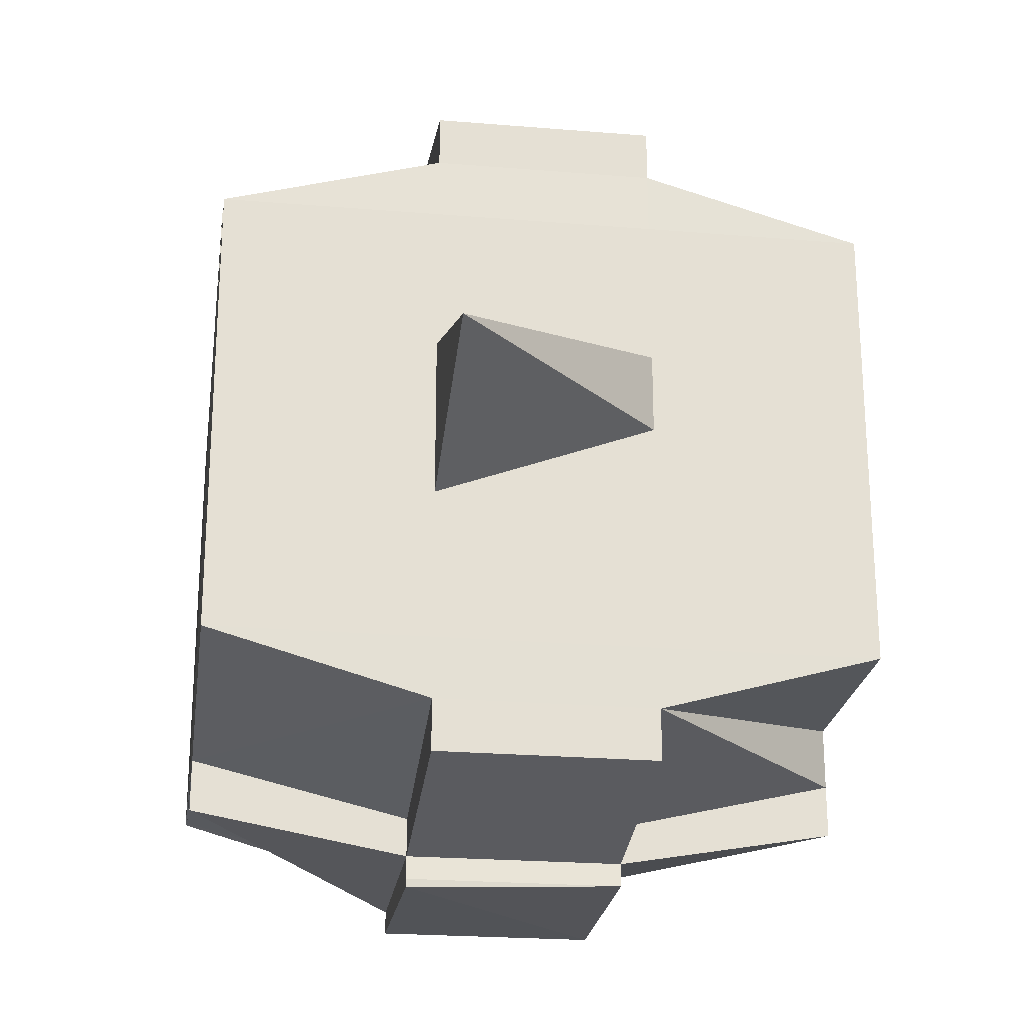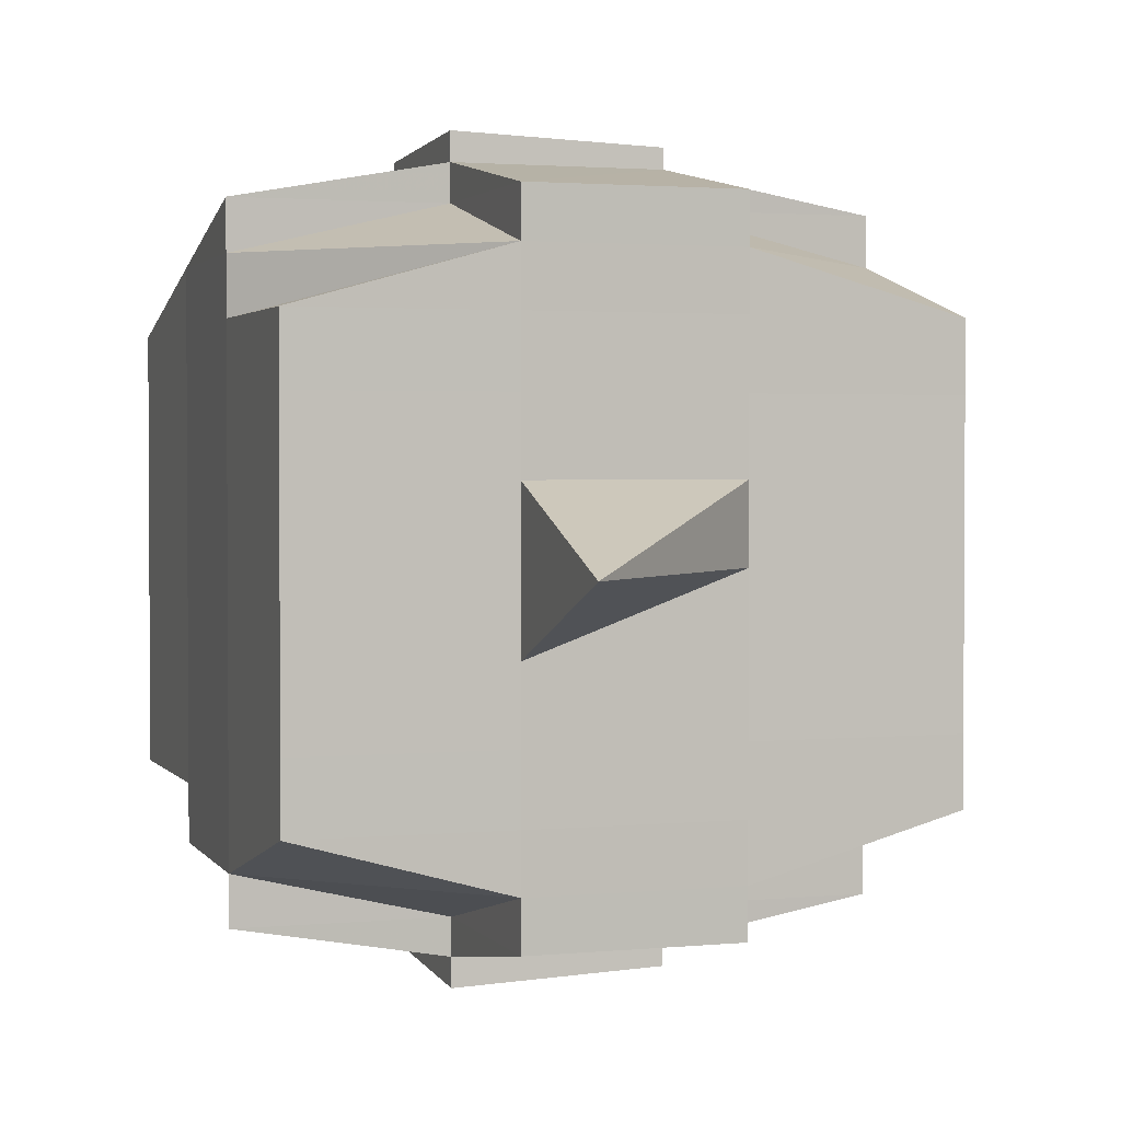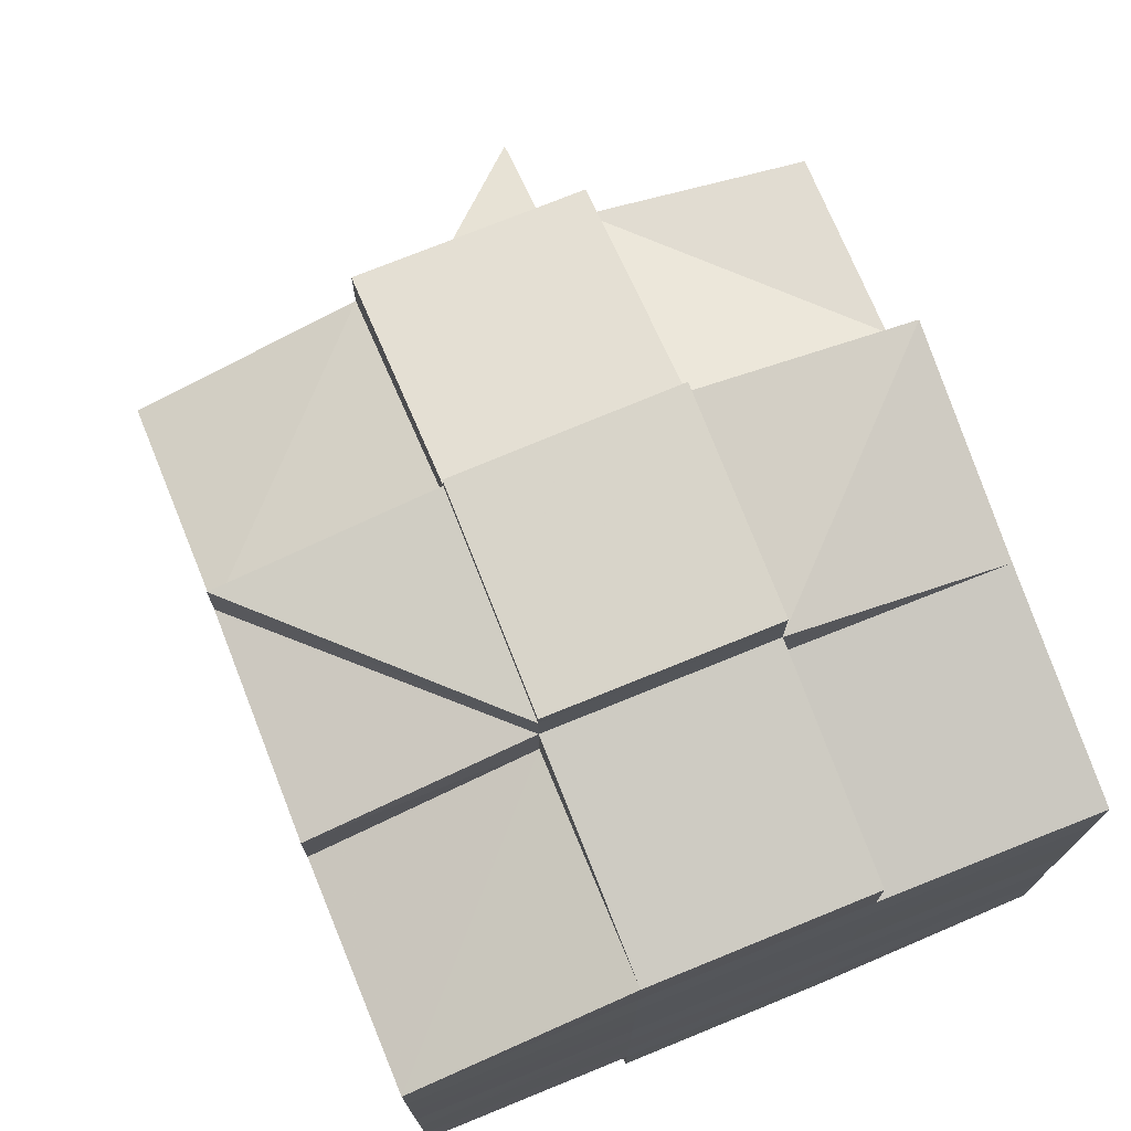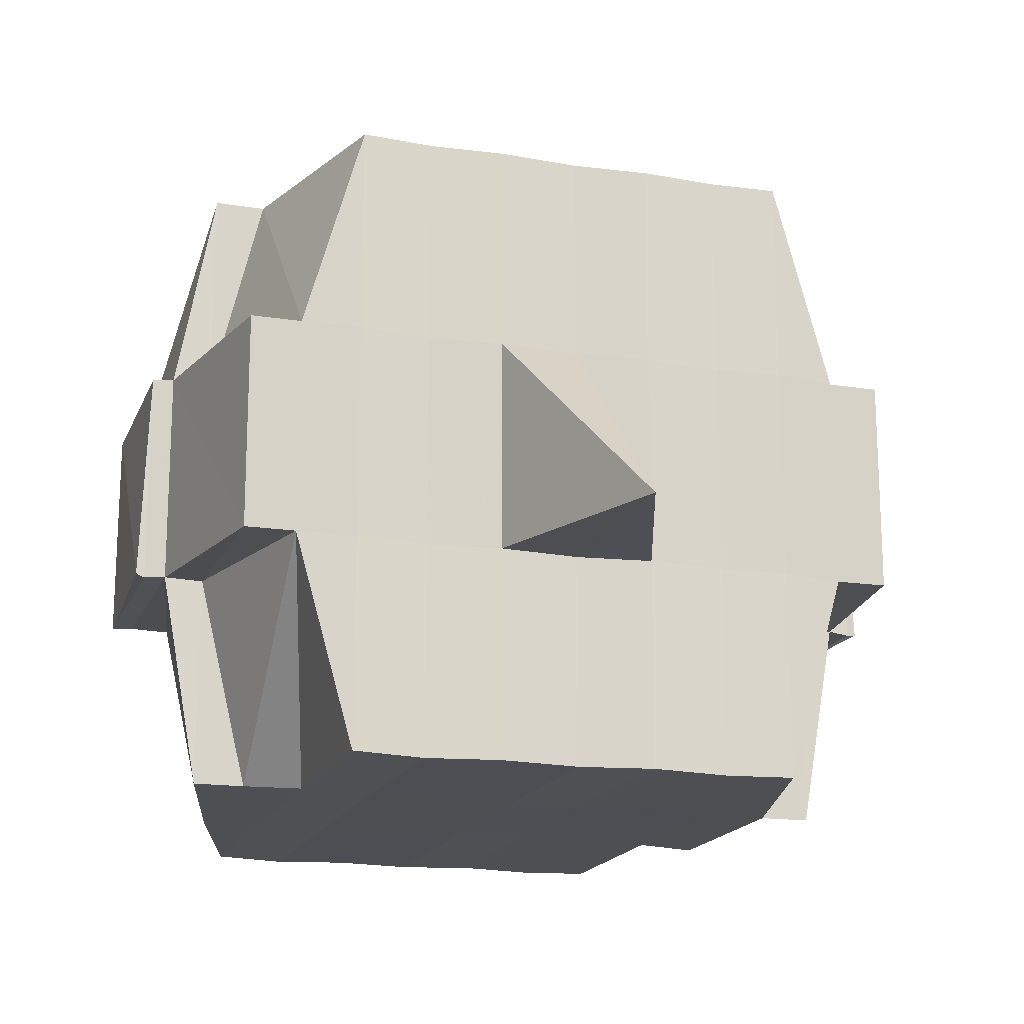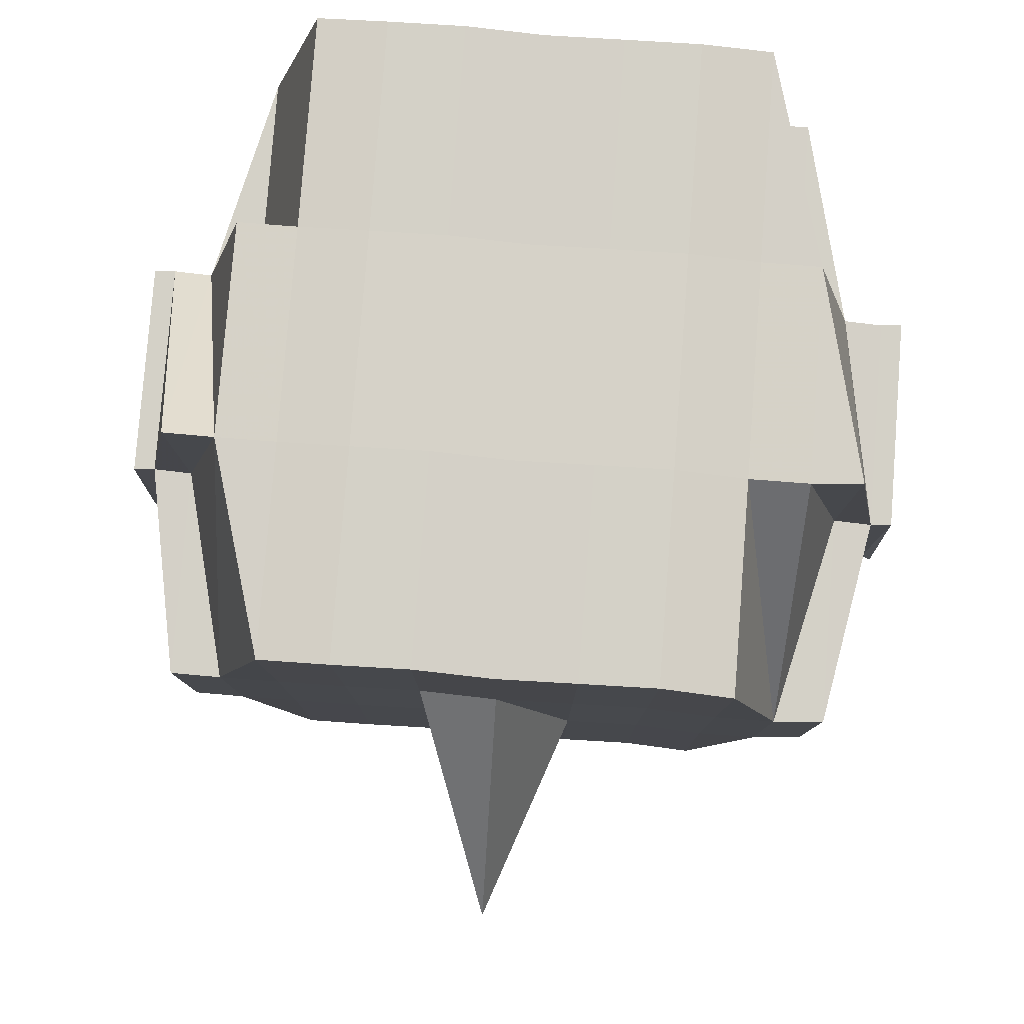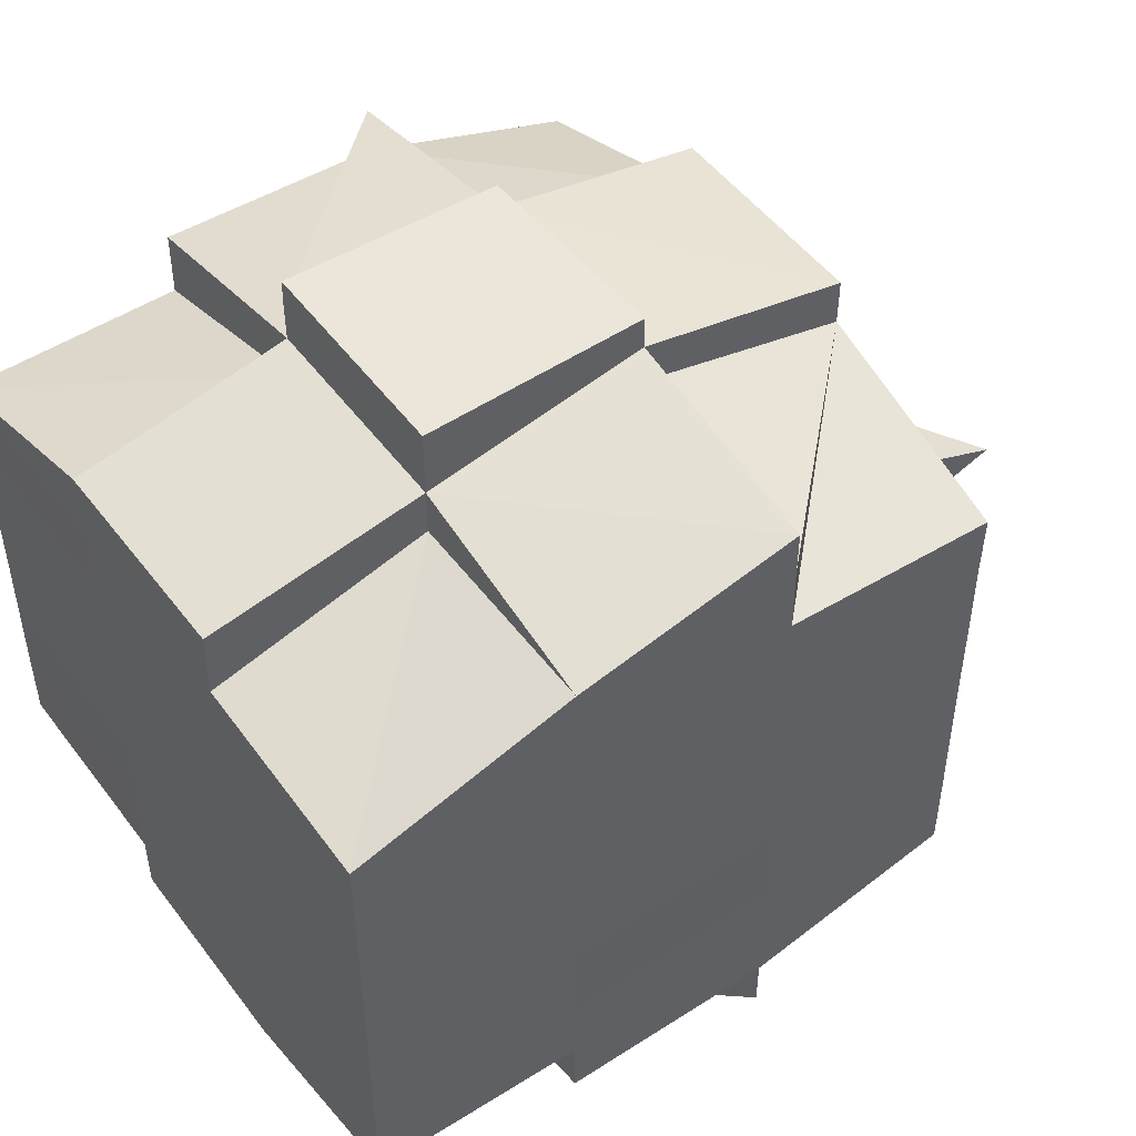
<metadata>
{"format":"obj","ext":"obj","renderer":"f3d","projection":"perspective","resolution":1024,"background":"white","views":[{"elev":-23.9,"azim":82.0,"up":"+Z"},{"elev":2.2,"azim":71.8,"up":"+Z"},{"elev":73.8,"azim":-112.1,"up":"+Z"},{"elev":-17.5,"azim":72.2,"up":"+Y"},{"elev":79.8,"azim":94.4,"up":"+Y"},{"elev":48.6,"azim":-35.0,"up":"+Z"}]}
</metadata>
<code>
o 5268
v 2205 1910 15.11
v 2205 1910 15.11
v 2205 1910 15.11
v 2205 1910 15.11
v 2205 1910 15.11
v 2205 1910 15.11
v 2205 1910 15.11
v 2205 1910 15.11
v 2205 1910 15.11
v 2205 1910 15.11
v 2205 1910 15.11
v 2205 1910 15.11
v 2205 1910 15.11
v 2205 1910 15.11
v 2205 1910 15.11
v 2205 1910 15.11
v 2205 1910 15.11
v 2205 1910 15.11
v 2205 1910 15.11
v 2205 1910 15.11
v 2205 1910 15.11
v 2205 1910 15.11
v 2205 1910 15.11
v 2205 1910 15.11
v 2205 1910 15.11
v 2205 1910 15.11
v 2205 1910 15.11
v 2205 1910 15.11
v 2205 1910 15.11
v 2205 1910 15.11
v 2205 1910 15.11
v 2205 1910 15.11
v 2205 1910 15.11
v 2205 1910 15.11
v 2205 1910 15.1
v 2205 1910 15.1
v 2205 1910 15.1
v 2205 1910 15.1
v 2205 1910 15.11
v 2205 1910 15.1
v 2205 1910 15.11
v 2205 1910 15.11
v 2205 1910 15.11
v 2205 1910 15.11
v 2205 1910 15.11
v 2205 1910 15.11
v 2205 1910 15.11
v 2205 1910 15.11
v 2205 1910 15.11
v 2205 1910 15.11
v 2205 1910 15.11
v 2205 1910 15.1
v 2205 1910 15.11
v 2205 1910 15.11
v 2205 1910 15.11
v 2205 1910 15.1
v 2205 1910 15.1
v 2205 1910 15.1
v 2205 1910 15.1
v 2205 1910 15.1
v 2205 1910 15.1
v 2205 1910 15.1
v 2205 1910 15.1
v 2205 1910 15.1
v 2205 1910 15.1
v 2205 1910 15.1
v 2205 1910 15.09
v 2205 1910 15.09
v 2205 1910 15.09
v 2205 1910 15.09
v 2205 1910 15.08
v 2205 1910 15.09
v 2205 1910 15.09
v 2205 1910 15.1
v 2205 1910 15.09
v 2205 1910 15.09
v 2205 1910 15.09
v 2205 1910 15.09
v 2205 1910 15.09
v 2205 1910 15.08
v 2205 1910 15.08
v 2205 1910 15.08
v 2205 1910 15.08
v 2205 1910 15.08
v 2205 1910 15.08
v 2205 1910 15.09
v 2205 1910 15.08
v 2205 1910 15.08
v 2205 1910 15.08
v 2205 1910 15.08
v 2205 1910 15.08
v 2205 1910 15.08
v 2205 1910 15.08
v 2205 1910 15.08
v 2205 1910 15.08
v 2205 1910 15.08
v 2205 1910 15.08
v 2205 1910 15.08
v 2205 1910 15.08
v 2205 1910 15.08
v 2205 1910 15.08
v 2205 1910 15.08
v 2205 1910 15.08
v 2205 1910 15.08
v 2205 1910 15.08
v 2205 1910 15.08
v 2205 1910 15.08
v 2205 1910 15.08
v 2205 1910 15.08
v 2205 1910 15.08
v 2205 1910 15.08
v 2205 1910 15.08
v 2205 1910 15.08
v 2205 1910 15.08
v 2205 1910 15.08
v 2205 1910 15.08
v 2205 1910 15.08
v 2205 1910 15.08
v 2205 1910 15.08
v 2205 1910 15.08
v 2205 1910 15.08
v 2205 1910 15.08
v 2205 1910 15.08
v 2205 1910 15.08
v 2205 1910 15.08
v 2205 1910 15.08
v 2205 1910 15.09
v 2205 1910 15.09
v 2205 1910 15.09
v 2205 1910 15.09
v 2205 1910 15.08
v 2205 1910 15.08
v 2205 1910 15.08
v 2205 1910 15.08
v 2205 1910 15.08
v 2205 1910 15.08
v 2205 1910 15.08
v 2205 1910 15.08
v 2205 1910 15.08
v 2205 1910 15.08
v 2205 1910 15.08
v 2205 1910 15.08
v 2205 1910 15.08
v 2205 1910 15.08
v 2205 1910 15.08
v 2205 1910 15.08
v 2205 1910 15.08
v 2205 1910 15.09
v 2205 1910 15.08
v 2205 1910 15.09
v 2205 1910 15.09
v 2205 1910 15.08
v 2205 1910 15.08
v 2205 1910 15.08
v 2205 1910 15.08
v 2205 1910 15.08
v 2205 1910 15.08
v 2205 1910 15.08
v 2205 1910 15.08
v 2205 1910 15.08
v 2205 1910 15.08
v 2205 1910 15.08
v 2205 1910 15.08
v 2205 1910 15.08
v 2205 1910 15.09
v 2205 1910 15.09
v 2205 1910 15.1
v 2205 1910 15.1
v 2205 1910 15.1
v 2205 1910 15.1
v 2205 1910 15.1
v 2205 1910 15.1
v 2205 1910 15.1
v 2205 1910 15.11
v 2205 1910 15.11
v 2205 1910 15.11
v 2205 1910 15.11
v 2205 1910 15.1
v 2205 1910 15.1
v 2205 1910 15.11
v 2205 1910 15.1
v 2205 1910 15.11
v 2205 1910 15.11
v 2205 1910 15.11
v 2205 1910 15.11
v 2205 1910 15.11
v 2205 1910 15.11
v 2205 1910 15.11
v 2205 1910 15.11
v 2205 1910 15.11
v 2205 1910 15.11
v 2205 1910 15.11
v 2205 1910 15.11
v 2205 1910 15.11
v 2205 1910 15.11
v 2205 1910 15.11
v 2205 1910 15.11
v 2205 1910 15.11
v 2205 1910 15.11
v 2205 1910 15.11
v 2205 1910 15.11
v 2205 1910 15.11
v 2205 1910 15.11
v 2205 1910 15.11
v 2205 1910 15.11
v 2205 1910 15.11
v 2205 1910 15.11
v 2205 1910 15.11
v 2205 1910 15.11
v 2205 1910 15.11
v 2205 1910 15.1
v 2205 1910 15.1
v 2205 1910 15.1
v 2205 1910 15.11
v 2205 1910 15.1
v 2205 1910 15.1
v 2205 1910 15.1
v 2205 1910 15.1
v 2205 1910 15.1
v 2205 1910 15.1
v 2205 1910 15.1
v 2205 1910 15.1
v 2205 1910 15.1
v 2205 1910 15.09
v 2205 1910 15.1
v 2205 1910 15.1
v 2205 1910 15.1
v 2205 1910 15.09
v 2205 1910 15.09
v 2205 1910 15.09
v 2205 1910 15.09
v 2205 1910 15.09
v 2205 1910 15.09
v 2205 1910 15.08
v 2205 1910 15.09
v 2205 1910 15.09
v 2205 1910 15.08
v 2205 1910 15.08
v 2205 1910 15.08
v 2205 1910 15.08
v 2205 1910 15.08
v 2205 1910 15.08
v 2205 1910 15.08
v 2205 1910 15.08
v 2205 1910 15.08
v 2205 1910 15.08
v 2205 1910 15.08
v 2205 1910 15.08
v 2205 1910 15.08
v 2205 1910 15.08
v 2205 1910 15.08
v 2205 1910 15.08
v 2205 1910 15.11
v 2205 1910 15.11
v 2205 1910 15.11
v 2205 1910 15.11
v 2205 1910 15.11
v 2205 1910 15.11
v 2205 1910 15.11
v 2205 1910 15.11
v 2205 1910 15.11
v 2205 1910 15.11
v 2205 1910 15.11
v 2205 1910 15.11
v 2205 1910 15.11
v 2205 1910 15.11
v 2205 1910 15.11
v 2205 1910 15.11
v 2205 1910 15.11
v 2205 1910 15.11
v 2205 1910 15.11
v 2205 1910 15.11
v 2205 1910 15.11
v 2205 1910 15.11
v 2205 1910 15.11
v 2205 1910 15.11
v 2205 1910 15.11
v 2205 1910 15.11
v 2205 1910 15.11
v 2205 1910 15.11
v 2205 1910 15.11
v 2205 1910 15.11
v 2205 1910 15.11
v 2205 1910 15.11
v 2205 1910 15.11
v 2205 1910 15.1
v 2205 1910 15.1
v 2205 1910 15.1
v 2205 1910 15.1
v 2205 1910 15.11
v 2205 1910 15.1
v 2205 1910 15.1
v 2205 1910 15.1
v 2205 1910 15.1
v 2205 1910 15.1
v 2205 1910 15.1
v 2205 1910 15.09
v 2205 1910 15.1
v 2205 1910 15.1
v 2205 1910 15.09
v 2205 1910 15.09
v 2205 1910 15.09
v 2205 1910 15.09
v 2205 1910 15.1
v 2205 1910 15.1
v 2205 1910 15.1
v 2205 1910 15.09
v 2205 1910 15.09
v 2205 1910 15.09
v 2205 1910 15.09
v 2205 1910 15.08
v 2205 1910 15.08
v 2205 1910 15.09
v 2205 1910 15.09
v 2205 1910 15.1
v 2205 1910 15.1
v 2205 1910 15.1
v 2205 1910 15.1
v 2205 1910 15.09
v 2205 1910 15.1
v 2205 1910 15.1
v 2205 1910 15.1
v 2205 1910 15.11
v 2205 1910 15.11
v 2205 1910 15.11
v 2205 1910 15.11
v 2205 1910 15.11
v 2205 1910 15.11
v 2205 1910 15.11
v 2205 1910 15.11
v 2205 1910 15.11
v 2205 1910 15.1
v 2205 1910 15.1
v 2205 1910 15.1
v 2205 1910 15.1
v 2205 1910 15.09
v 2205 1910 15.08
v 2205 1910 15.08
v 2205 1910 15.08
v 2205 1910 15.08
v 2205 1910 15.08
v 2205 1910 15.08
v 2205 1910 15.08
v 2205 1910 15.08
v 2205 1910 15.08
v 2205 1910 15.08
v 2205 1910 15.08
v 2205 1910 15.08
v 2205 1910 15.08
v 2205 1910 15.08
v 2205 1910 15.08
v 2205 1910 15.08
v 2205 1910 15.08
v 2205 1910 15.08
v 2205 1910 15.08
v 2205 1910 15.08
v 2205 1910 15.08
v 2205 1910 15.08
v 2205 1910 15.08
v 2205 1910 15.08
v 2205 1910 15.08
f 1 2 3
f 4 5 1
f 6 7 3
f 8 9 2
f 10 11 7
f 12 13 11
f 14 15 10
f 16 14 17
f 18 19 13
f 20 21 8
f 22 21 23
f 20 24 25
f 21 26 24
f 27 28 26
f 29 30 28
f 27 29 31
f 32 29 33
f 34 35 29
f 35 36 37
f 38 37 29
f 29 37 39
f 37 40 39
f 39 40 41
f 42 41 43
f 43 44 45
f 44 46 47
f 48 47 9
f 48 44 49
f 50 51 48
f 40 52 53
f 54 53 55
f 56 57 52
f 40 56 58
f 59 60 57
f 61 56 40
f 37 61 40
f 62 61 37
f 36 63 61
f 56 59 64
f 61 65 56
f 65 59 56
f 66 65 61
f 63 67 65
f 65 68 59
f 67 69 68
f 70 68 65
f 69 71 72
f 68 73 59
f 59 73 74
f 68 72 73
f 75 72 68
f 73 76 60
f 72 77 73
f 77 78 76
f 73 77 79
f 72 80 77
f 81 80 72
f 80 82 77
f 81 83 84
f 82 85 78
f 77 82 86
f 82 87 85
f 88 89 87
f 90 91 82
f 92 93 82
f 93 94 91
f 95 96 88
f 96 97 98
f 97 99 100
f 101 88 102
f 103 95 102
f 104 100 105
f 102 105 83
f 106 107 104
f 108 106 109
f 107 110 111
f 112 111 113
f 114 110 115
f 116 115 117
f 118 117 119
f 120 114 121
f 121 113 122
f 123 122 124
f 125 124 126
f 125 126 127
f 128 127 129
f 128 125 130
f 131 125 128
f 131 132 125
f 132 133 125
f 134 108 133
f 135 132 131
f 136 132 135
f 136 137 132
f 138 137 139
f 137 140 141
f 142 143 140
f 144 143 145
f 146 136 135
f 147 136 146
f 135 131 148
f 148 131 128
f 146 149 150
f 151 152 148
f 153 154 146
f 154 155 156
f 157 155 158
f 159 155 160
f 161 160 162
f 163 158 164
f 165 151 166
f 167 165 168
f 169 167 170
f 171 169 172
f 173 170 172
f 174 171 175
f 176 175 177
f 178 172 175
f 172 170 179
f 175 172 180
f 172 179 180
f 170 181 179
f 175 180 182
f 18 175 182
f 180 179 183
f 180 183 182
f 182 183 184
f 182 184 185
f 186 187 185
f 183 188 184
f 184 188 189
f 185 190 191
f 192 191 193
f 194 195 193
f 188 196 197
f 198 197 199
f 200 201 199
f 202 203 201
f 204 205 199
f 206 207 205
f 208 209 204
f 210 211 188
f 212 213 207
f 214 212 209
f 188 215 214
f 215 212 214
f 216 215 188
f 211 217 215
f 215 218 212
f 217 219 218
f 220 218 215
f 218 221 212
f 212 221 38
f 221 222 213
f 218 223 221
f 219 224 223
f 225 223 218
f 223 226 221
f 221 226 62
f 226 227 222
f 223 228 226
f 224 229 228
f 230 228 223
f 228 231 226
f 226 231 66
f 231 232 227
f 228 233 231
f 130 233 228
f 229 234 233
f 233 235 231
f 231 235 70
f 235 236 232
f 233 237 235
f 234 238 237
f 239 237 233
f 237 240 235
f 235 240 75
f 240 241 236
f 240 242 241
f 237 243 240
f 243 102 240
f 133 243 237
f 133 244 243
f 245 244 246
f 244 247 248
f 249 250 247
f 251 250 252
f 253 254 255
f 254 256 257
f 253 258 259
f 258 260 261
f 262 261 263
f 264 265 262
f 265 266 267
f 268 264 269
f 270 271 272
f 273 274 272
f 275 276 274
f 277 278 275
f 279 18 275
f 279 280 18
f 280 281 276
f 282 280 279
f 44 282 279
f 283 282 284
f 285 286 282
f 282 287 280
f 58 287 282
f 286 288 287
f 287 289 280
f 280 289 290
f 289 291 281
f 287 292 289
f 64 292 287
f 288 293 292
f 292 294 289
f 289 294 178
f 294 295 291
f 292 296 294
f 74 296 292
f 293 297 296
f 296 298 294
f 294 298 173
f 298 299 295
f 296 300 298
f 79 300 296
f 297 301 300
f 300 302 298
f 302 303 299
f 298 302 304
f 304 305 306
f 307 308 305
f 302 309 307
f 309 150 303
f 300 310 302
f 310 309 302
f 86 310 300
f 301 311 310
f 310 312 309
f 163 312 310
f 312 146 309
f 309 146 313
f 313 148 166
f 166 148 314
f 148 128 314
f 314 128 230
f 166 314 315
f 315 314 225
f 314 129 316
f 315 316 317
f 318 319 315
f 320 318 181
f 181 317 321
f 181 315 220
f 322 315 181
f 179 181 216
f 179 321 323
f 324 325 326
f 327 328 325
f 329 330 331
f 332 333 334
f 335 336 333
f 337 338 339
f 340 341 342
f 343 344 345
f 346 347 344
f 348 349 350
f 351 352 349
f 353 354 352
f 98 355 351
f 356 353 355
f 94 356 351
f 357 358 359
f 359 360 361

</code>
